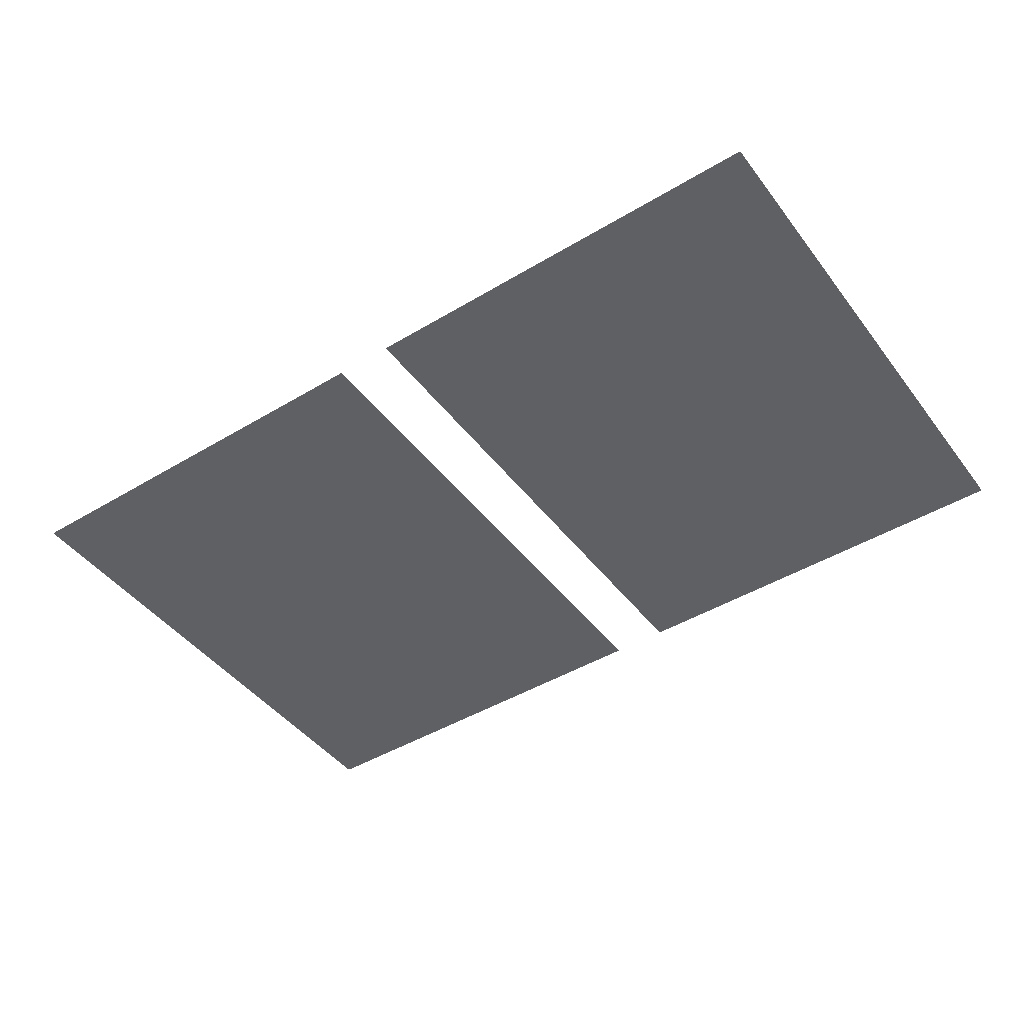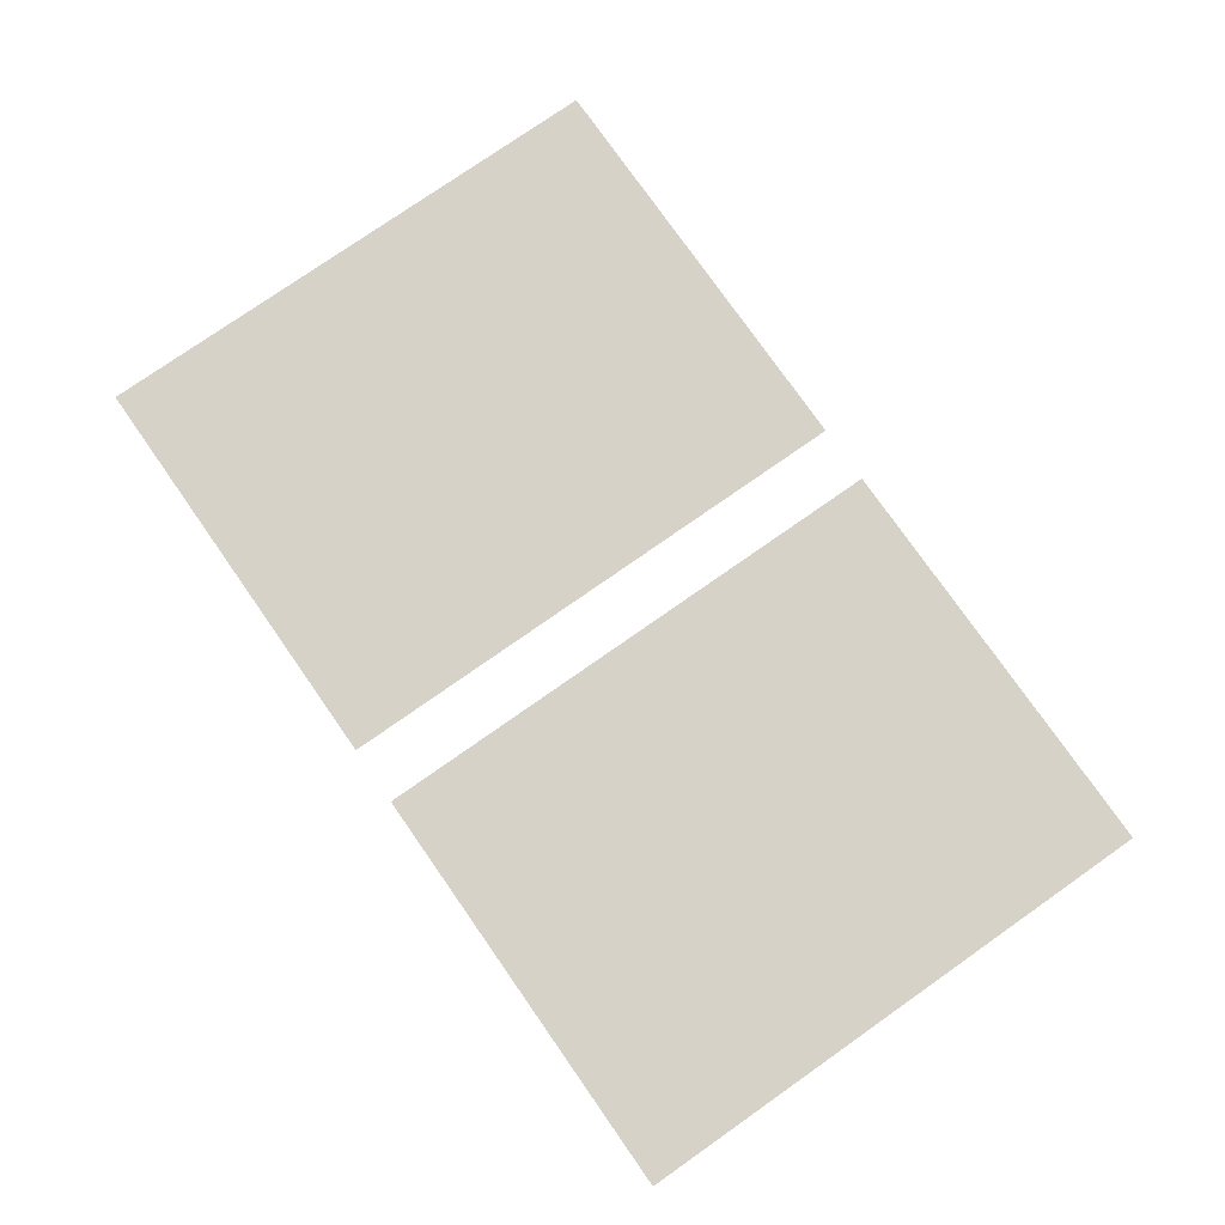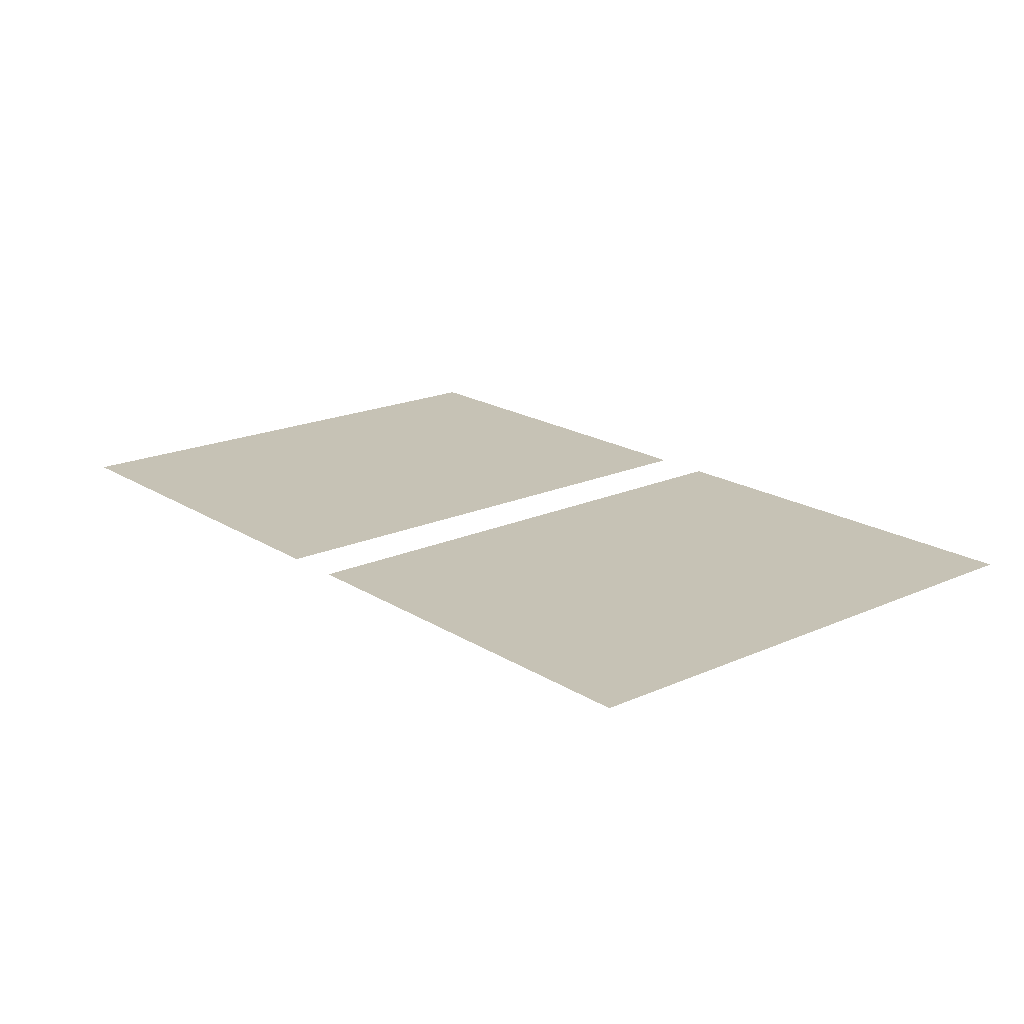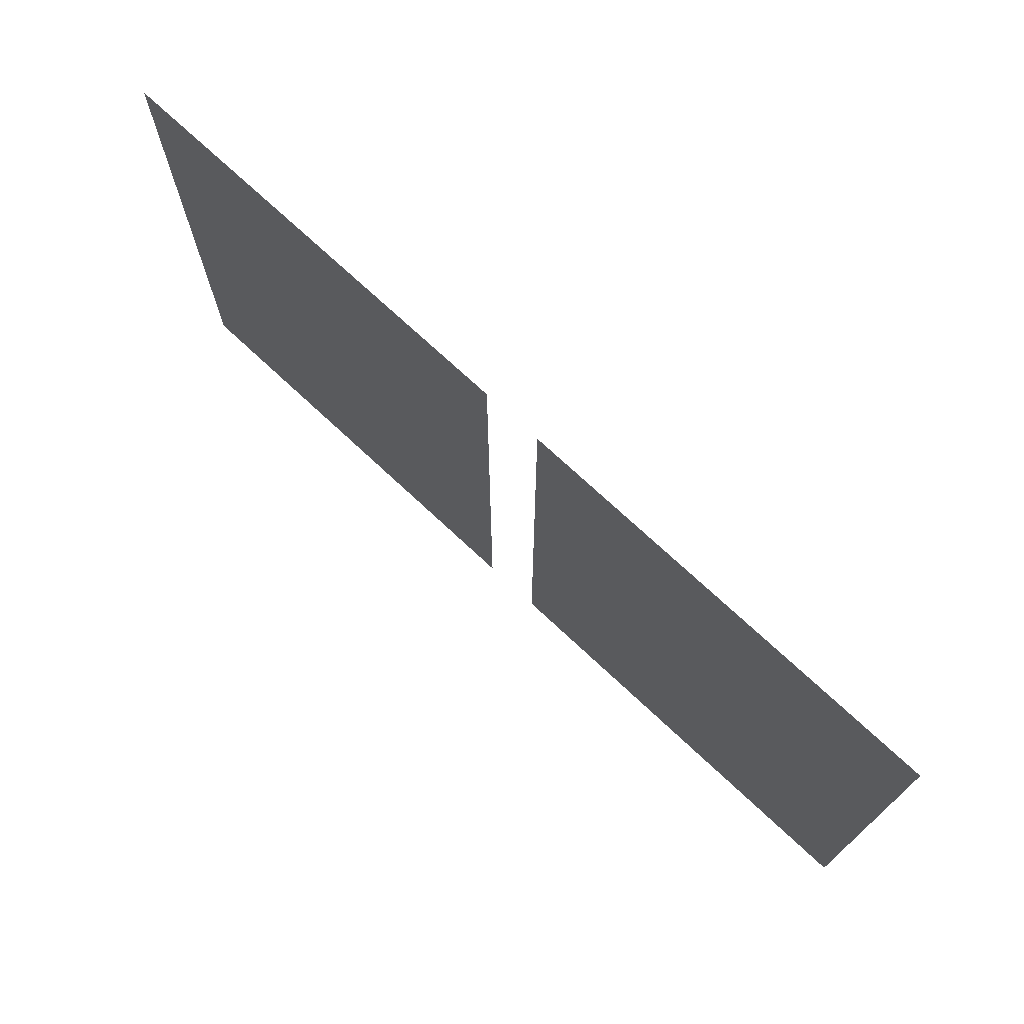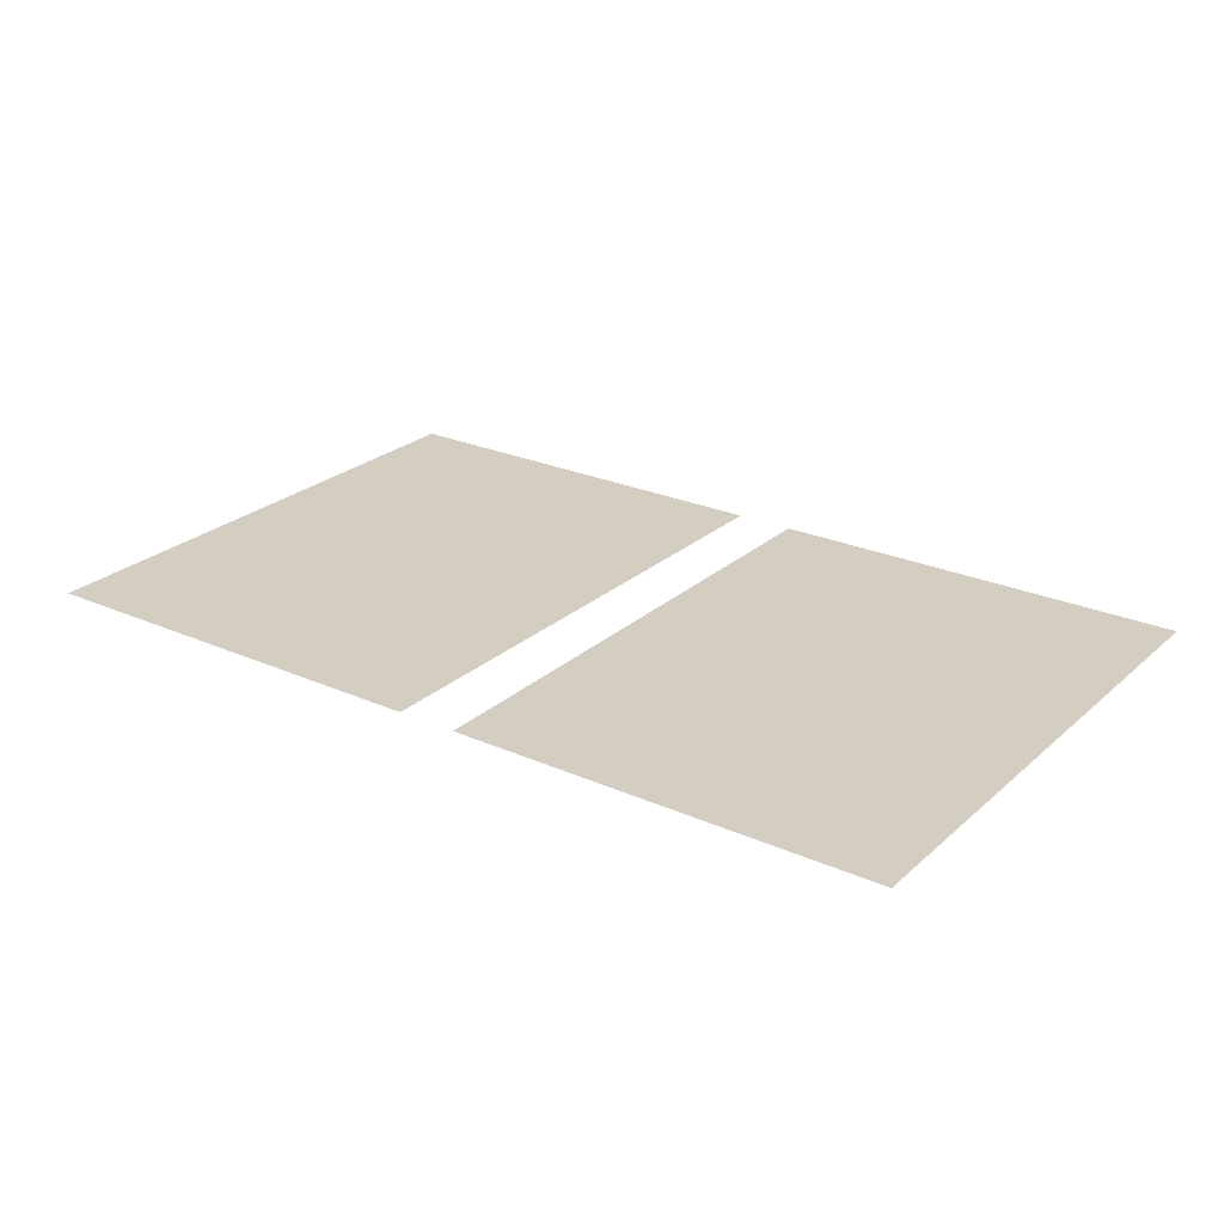
<metadata>
{"format":"obj","ext":"obj","renderer":"f3d","projection":"perspective","resolution":1024,"background":"white","views":[{"elev":-45.1,"azim":-145.2,"up":"+Y"},{"elev":77.3,"azim":55.0,"up":"+Y"},{"elev":18.9,"azim":49.8,"up":"+Y"},{"elev":72.6,"azim":43.1,"up":"+Z"},{"elev":25.1,"azim":-144.3,"up":"+Y"}]}
</metadata>
<code>
g fort_object_x_laser_mesh
v 4.356 0.02779 2.313
v 0.35 0.02779 2.313
v 0.35 0.02779 6.791
v 4.356 0.02779 6.791
v 4.356 0.02779 0.3165
v 0.35 0.02779 0.3165
v 0.35 0.02779 2.313
v 4.356 0.02779 2.313
v 5.374 0.02779 6.791
v 5.374 0.02779 2.313
v 4.356 0.02779 2.313
v 4.356 0.02779 6.791
v 5.374 0.02779 2.313
v 5.374 0.02779 0.3165
v 4.356 0.02779 0.3165
v 4.356 0.02779 2.313
v -0.35 0.02779 6.791
v -0.35 0.02779 2.313
v -4.356 0.02779 2.313
v -4.356 0.02779 6.791
v -0.35 0.02779 2.313
v -0.35 0.02779 0.3165
v -4.356 0.02779 0.3165
v -4.356 0.02779 2.313
v -4.356 0.02779 2.313
v -5.374 0.02779 2.313
v -5.374 0.02779 6.791
v -4.356 0.02779 6.791
v -4.356 0.02779 0.3165
v -5.374 0.02779 0.3165
v -5.374 0.02779 2.313
v -4.356 0.02779 2.313
f -30 -31 -32
f -29 -30 -32
f -26 -27 -28
f -25 -26 -28
f -22 -23 -24
f -21 -22 -24
f -18 -19 -20
f -17 -18 -20
f -14 -15 -16
f -13 -14 -16
f -10 -11 -12
f -9 -10 -12
f -6 -7 -8
f -5 -6 -8
f -2 -3 -4
f -1 -2 -4

</code>
